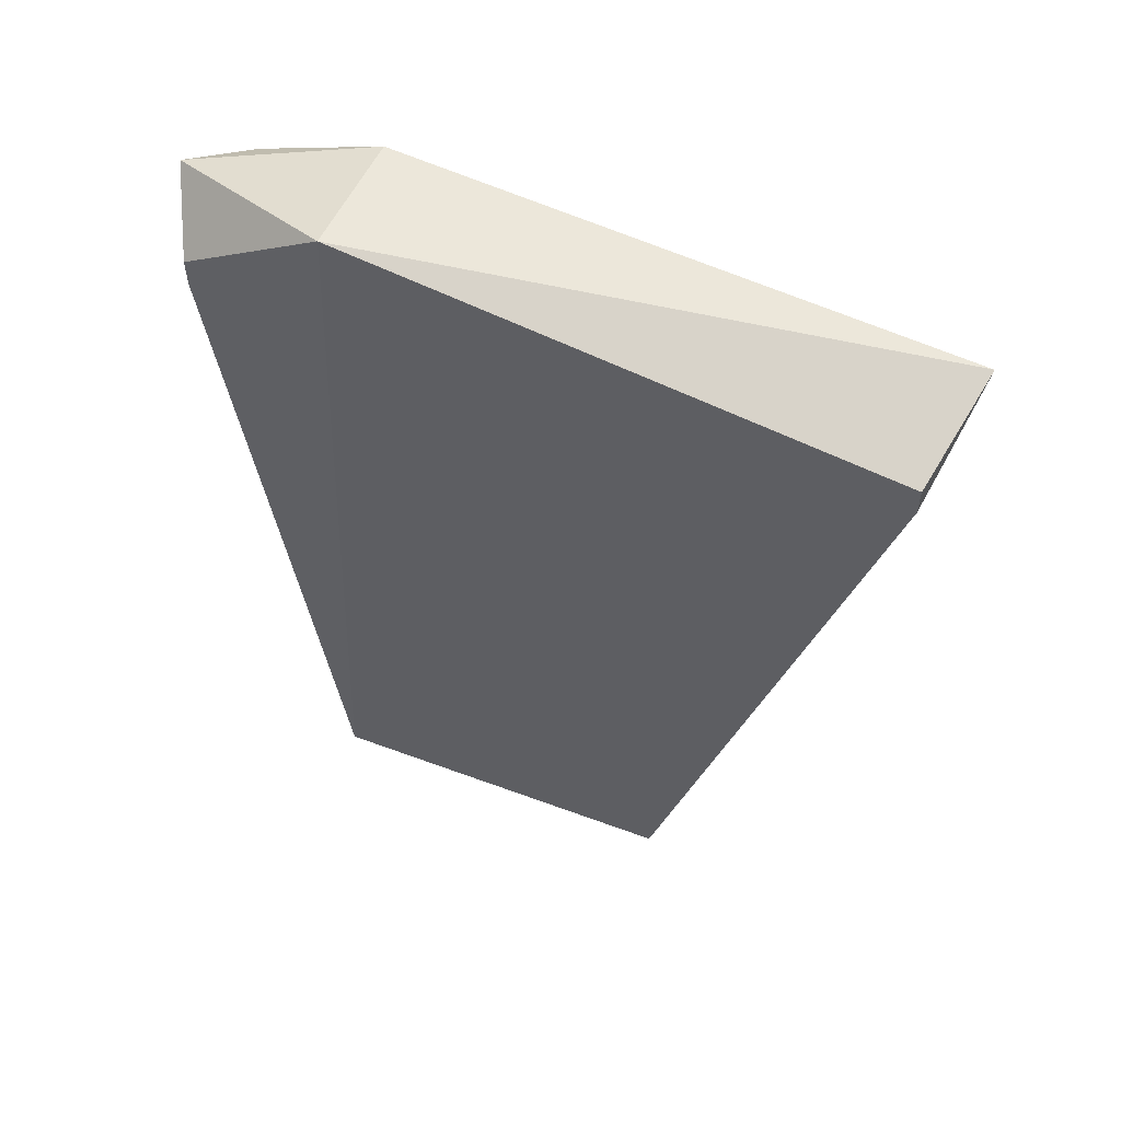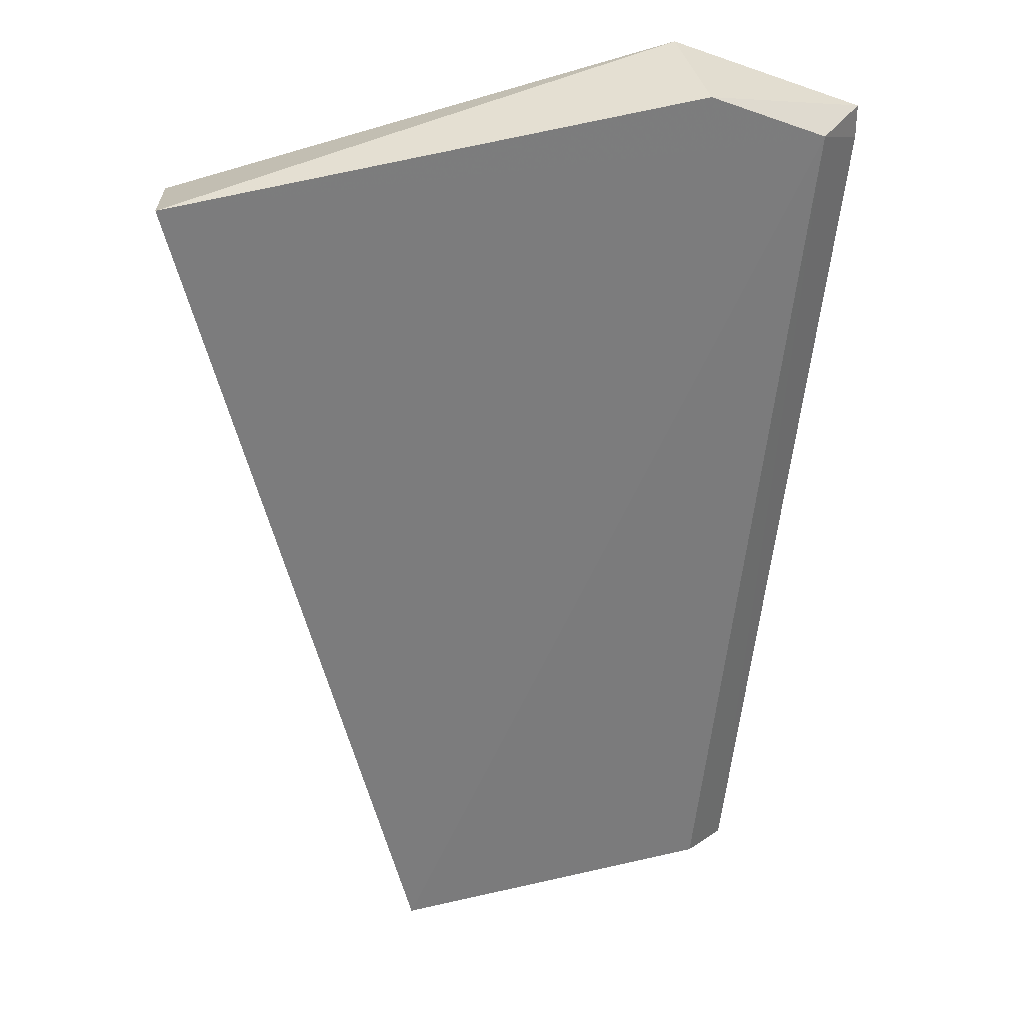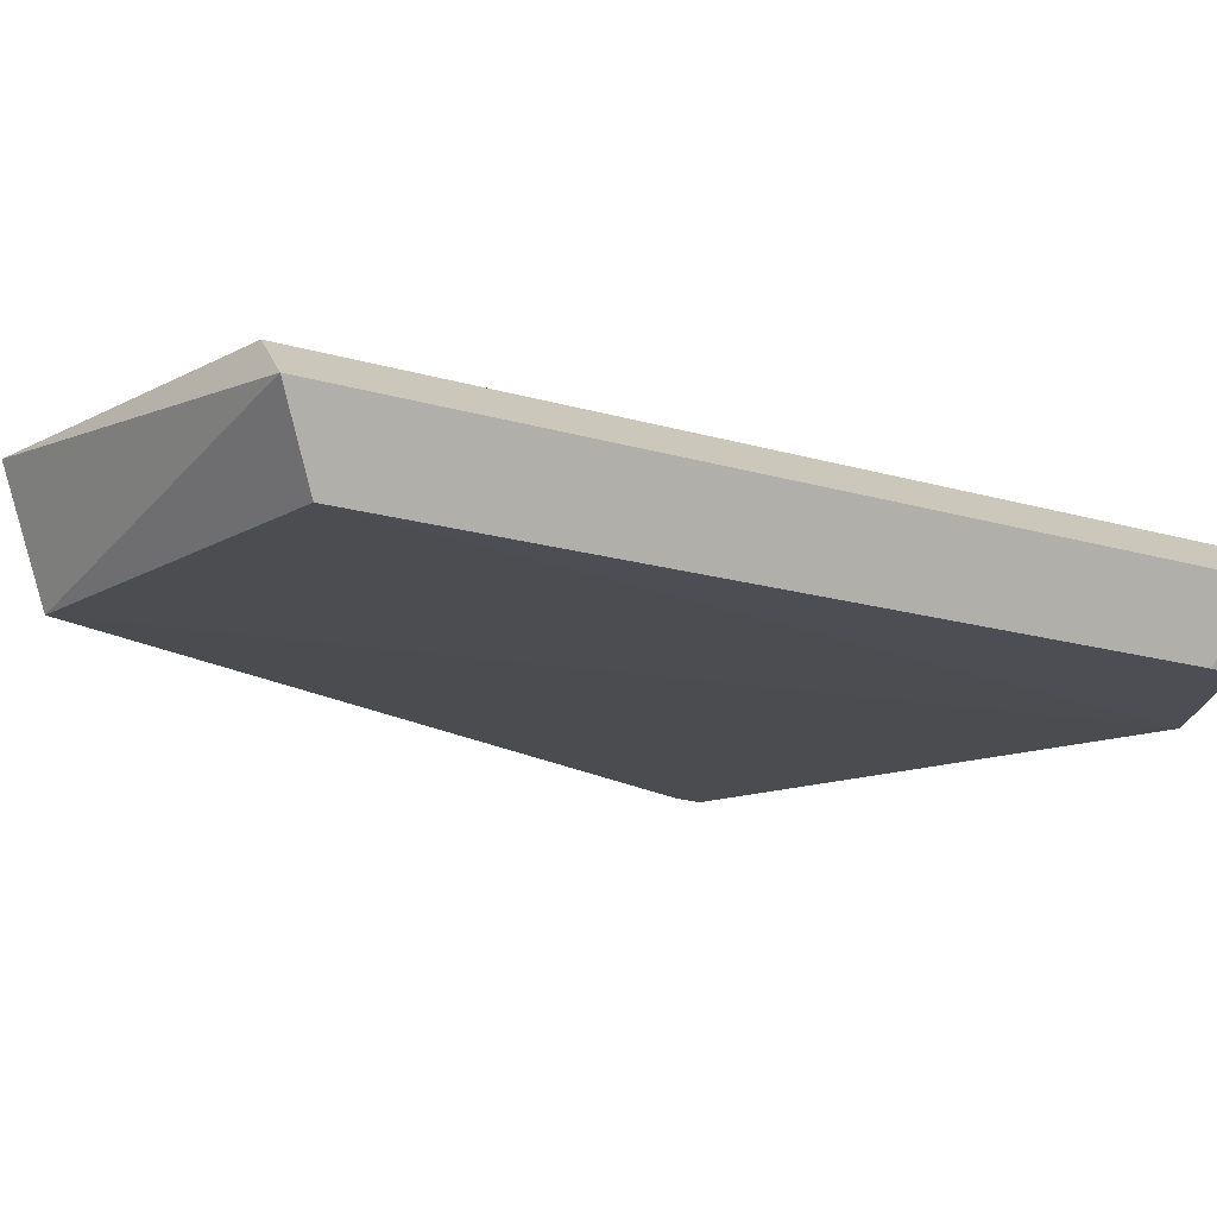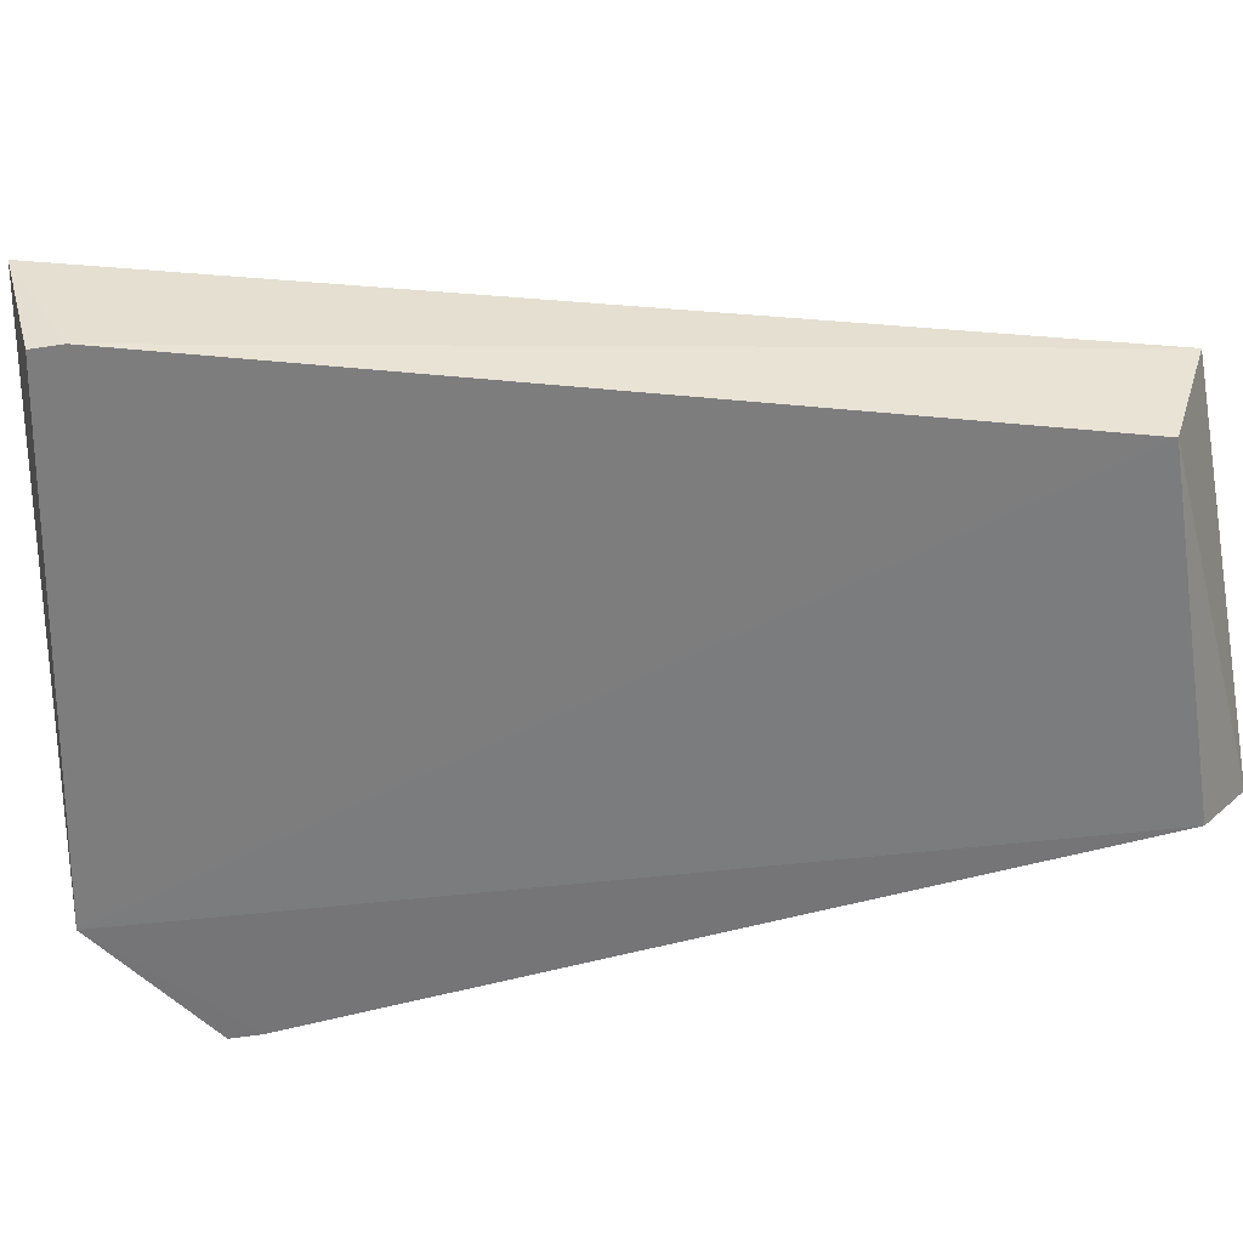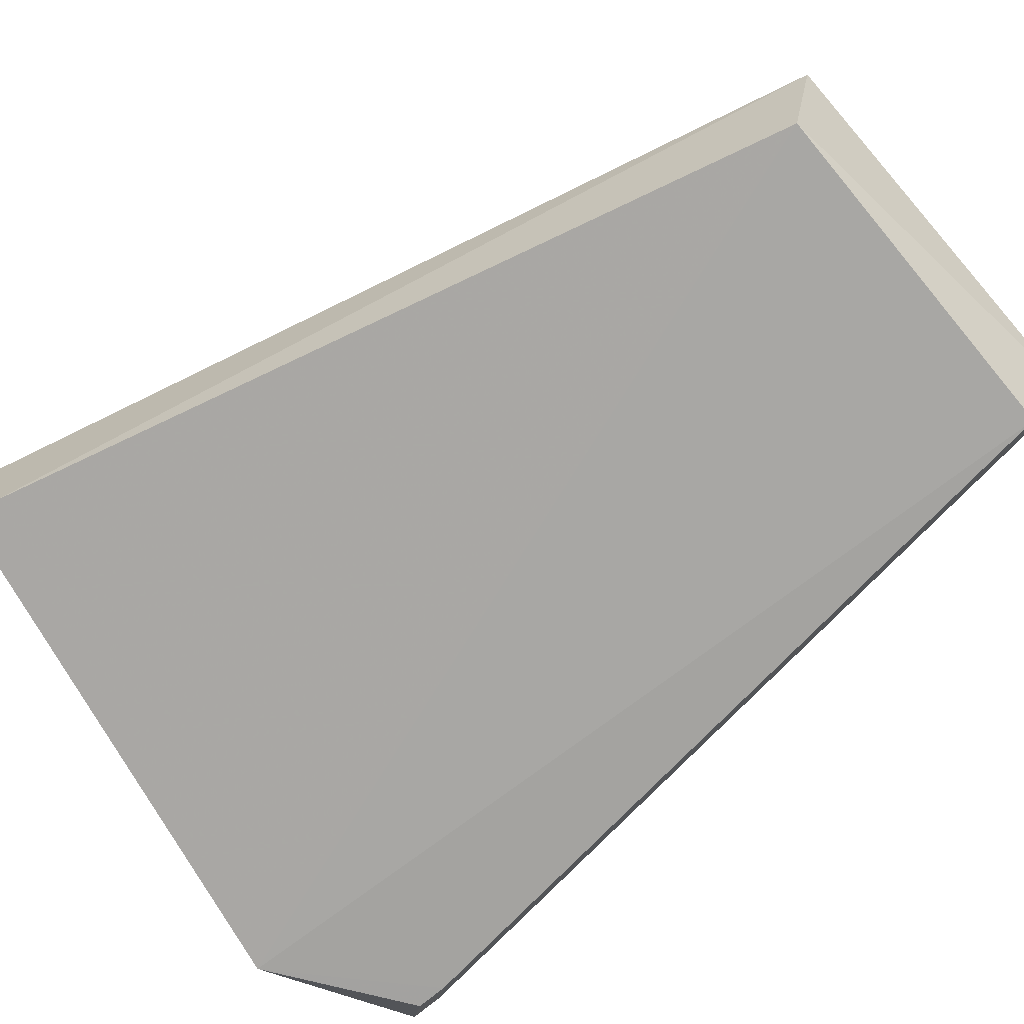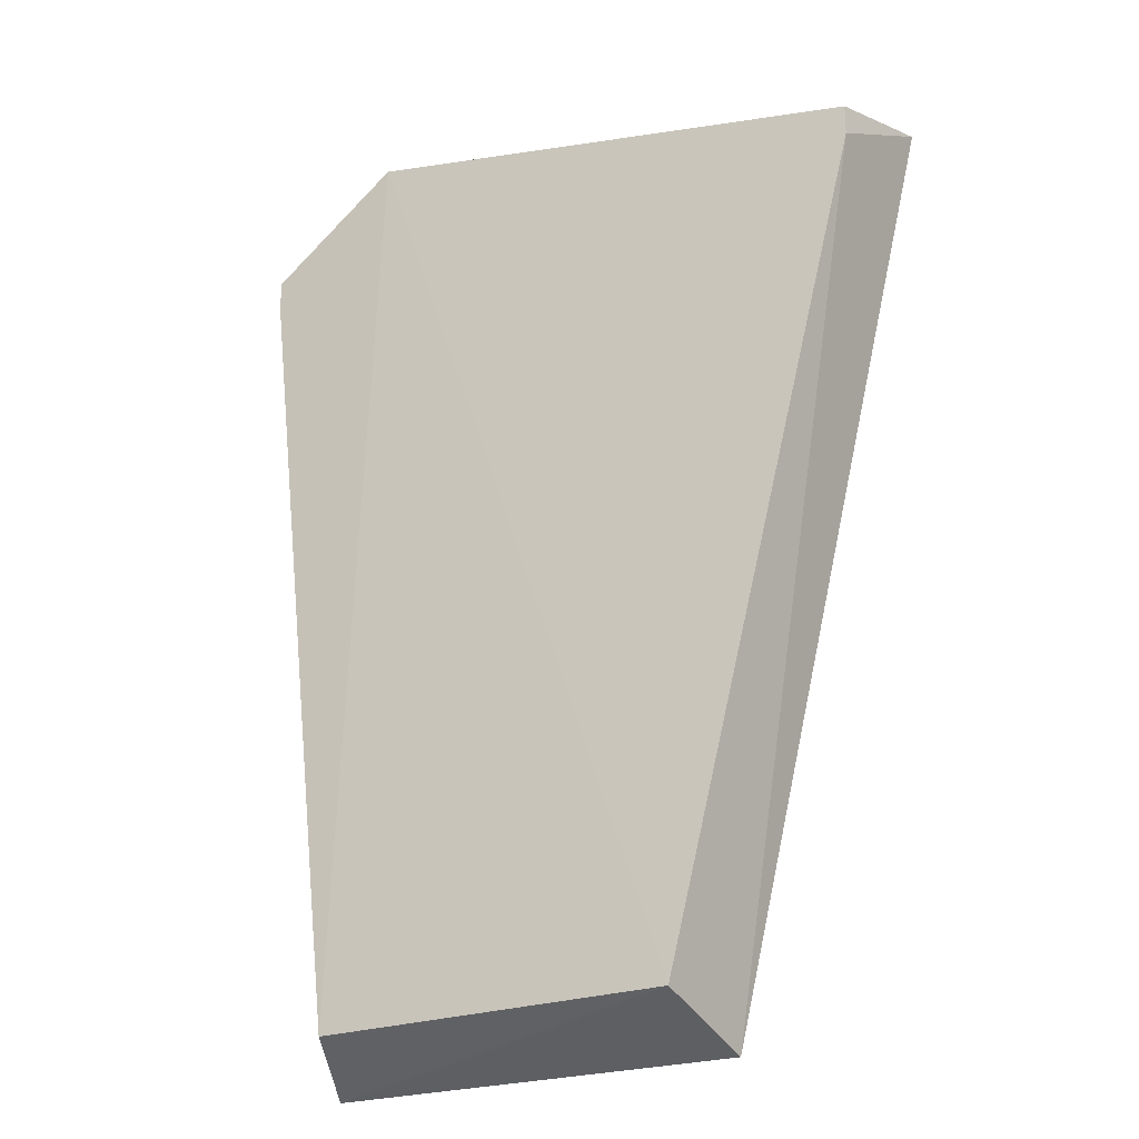
<metadata>
{"format":"obj","ext":"obj","renderer":"f3d","projection":"perspective","resolution":1024,"background":"white","views":[{"elev":58.9,"azim":20.9,"up":"+Z"},{"elev":31.4,"azim":164.0,"up":"+Z"},{"elev":-15.6,"azim":-129.5,"up":"+Y"},{"elev":-58.6,"azim":99.0,"up":"+Y"},{"elev":-74.3,"azim":129.8,"up":"+Y"},{"elev":-25.0,"azim":29.3,"up":"+Z"}]}
</metadata>
<code>
v 0.04613 0.02468 0.1895
v -0.002214 0 0.008122
v 3e-06 0.02484 0.000171
v -0.08296 0.01549 -0.001191
v -0.1044 0.01549 0.1918
v -0.1044 0.01549 0.1846
v -0.09321 0.02469 0.1895
v -0.09748 -0 0.177
v -0.09748 -0 0.1835
v -0.06751 0.02464 0.2008
v -0.07175 0.02453 0.002595
v 0.04112 0 0.177
v 0.04112 0 0.1835
v -0.07798 0 0.008122
v -0.06867 -0.001191 0.2037
f 15 5 9
f 1 3 7
f 3 11 7
f 13 1 15
f 8 14 15
f 14 2 15
f 14 8 4
f 11 3 4
f 3 2 4
f 2 14 4
f 7 11 4
f 5 15 10
f 1 7 10
f 15 1 10
f 7 5 10
f 3 1 12
f 1 13 12
f 2 3 12
f 13 15 12
f 15 2 12
f 4 8 6
f 7 4 6
f 5 7 6
f 8 5 6
f 8 15 9
f 5 8 9

</code>
